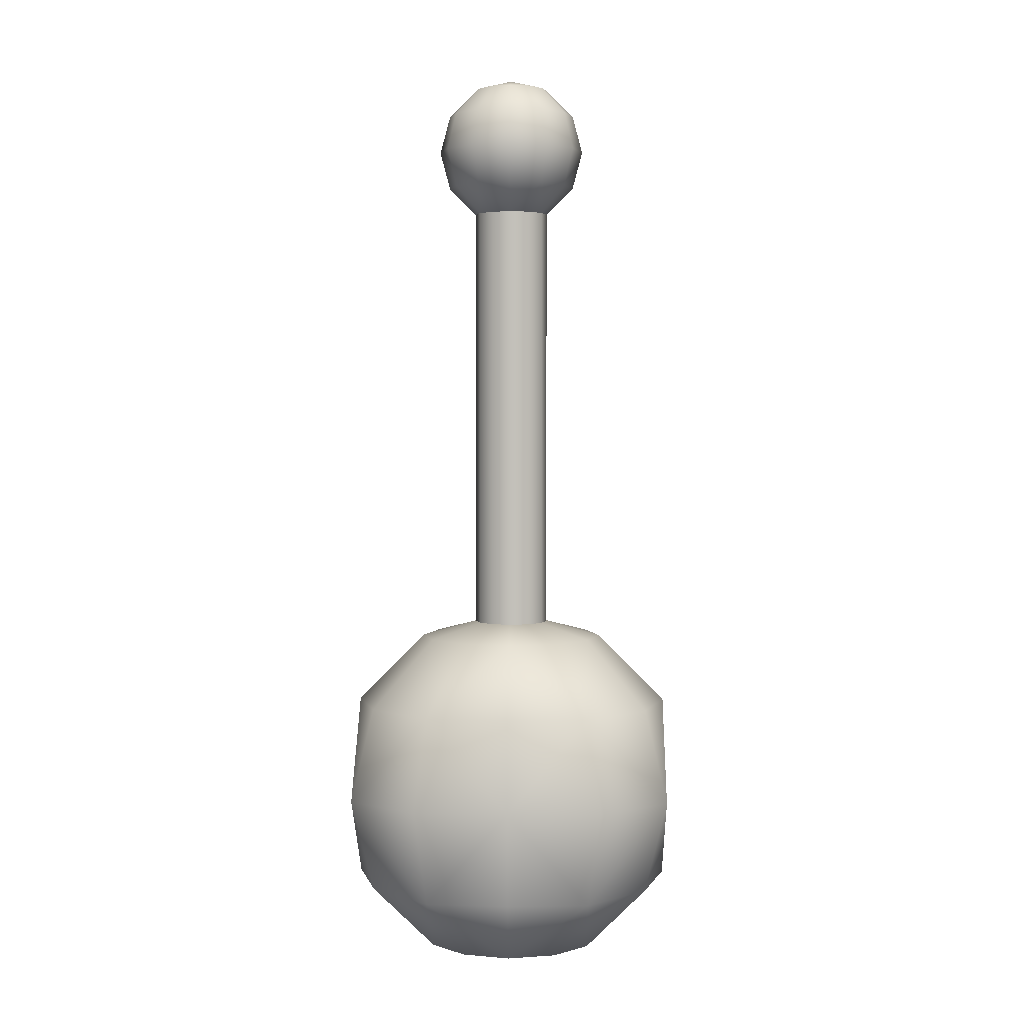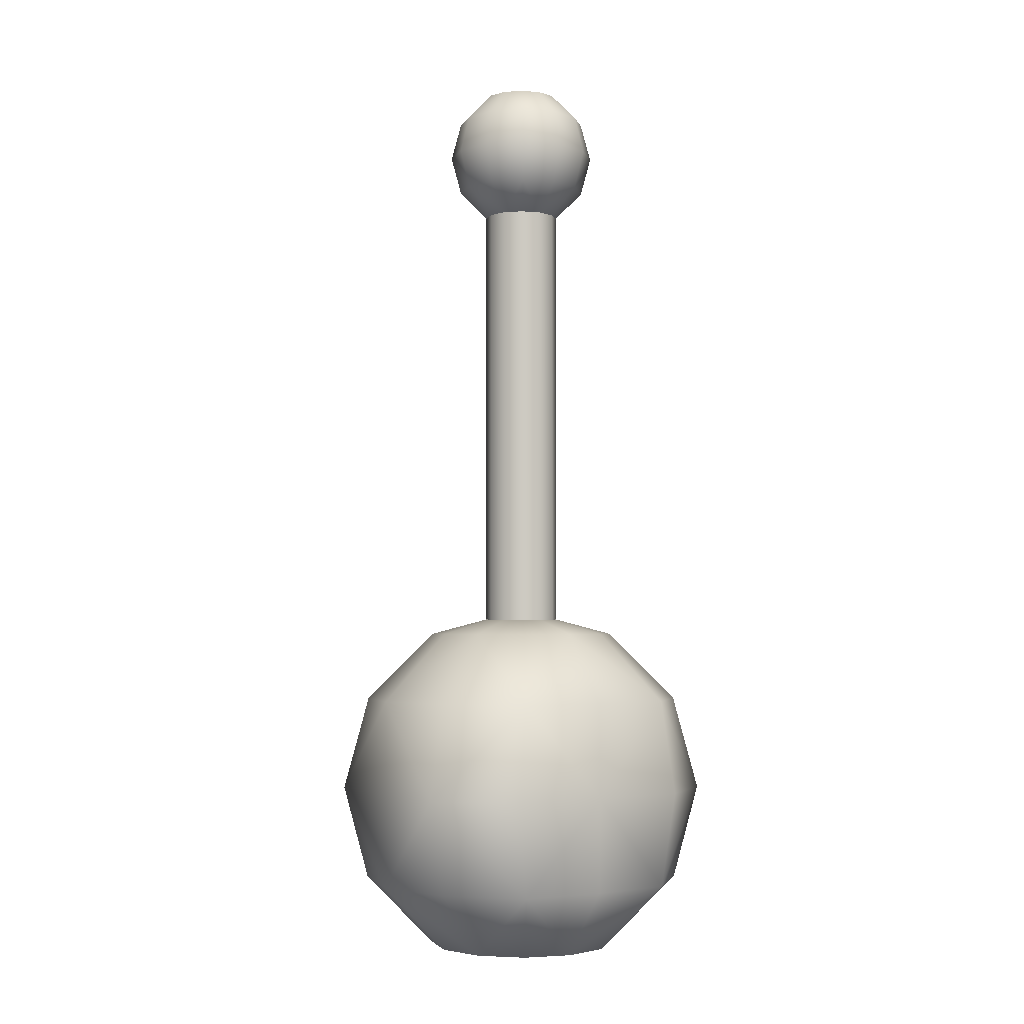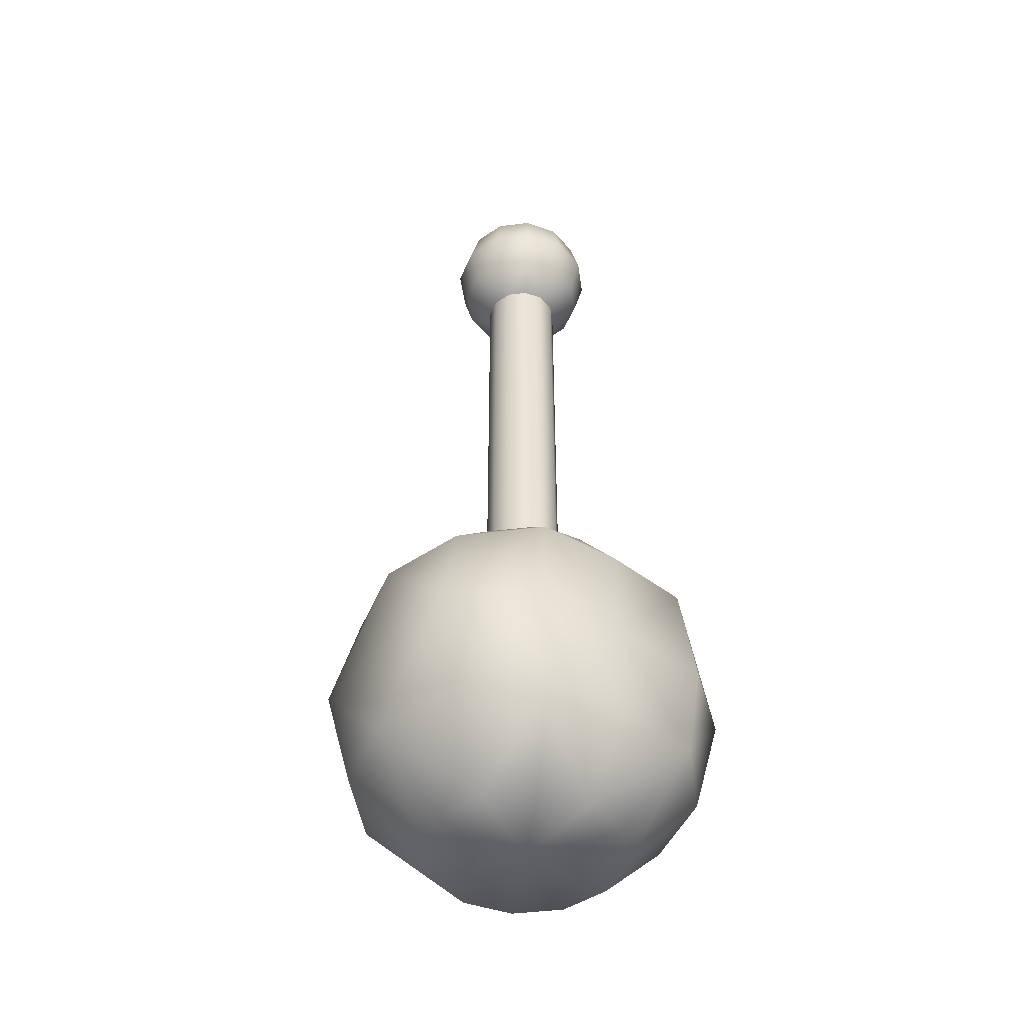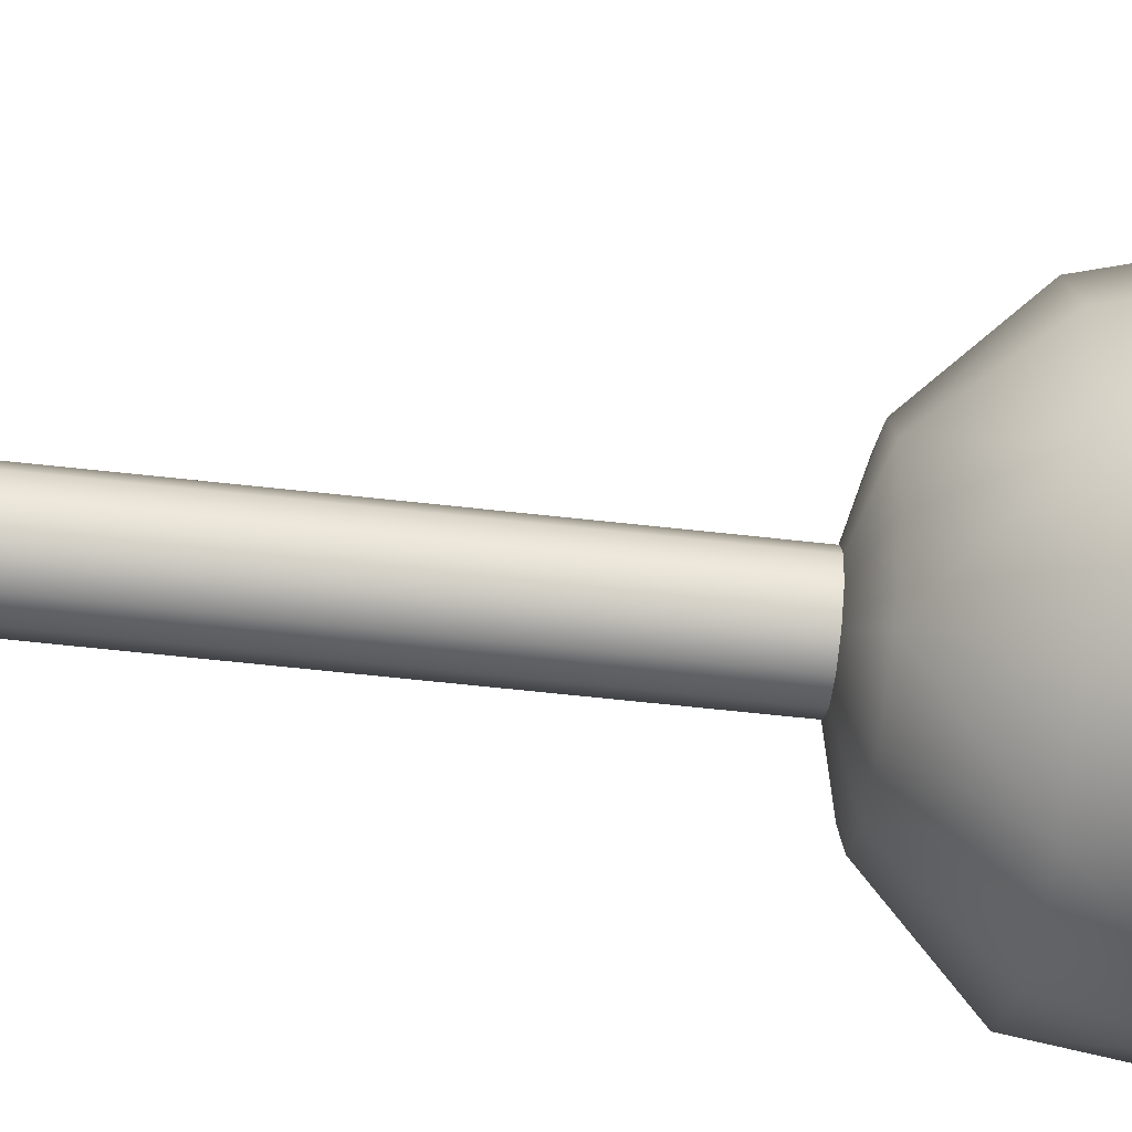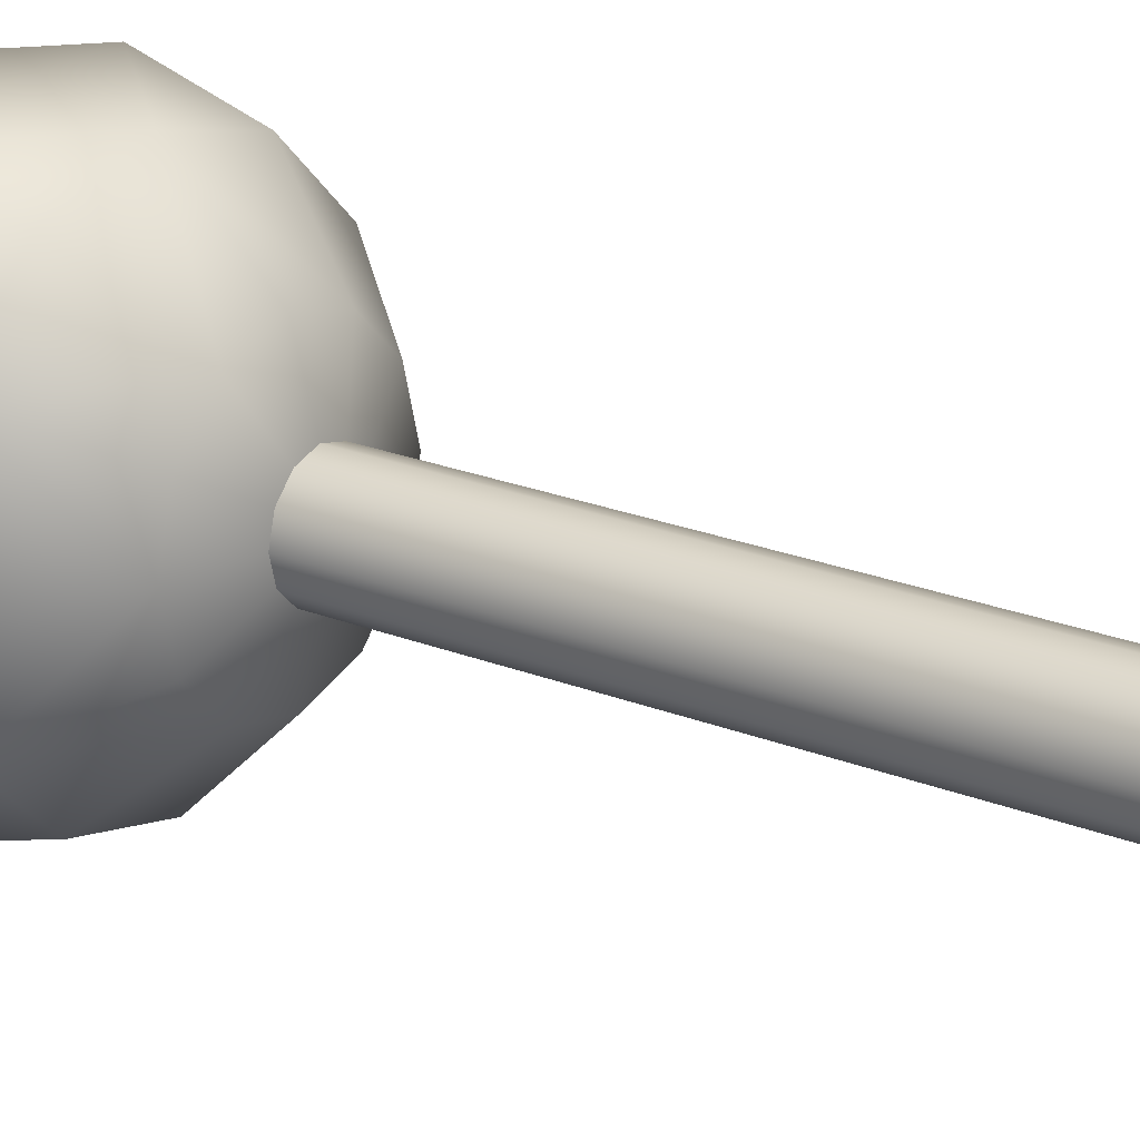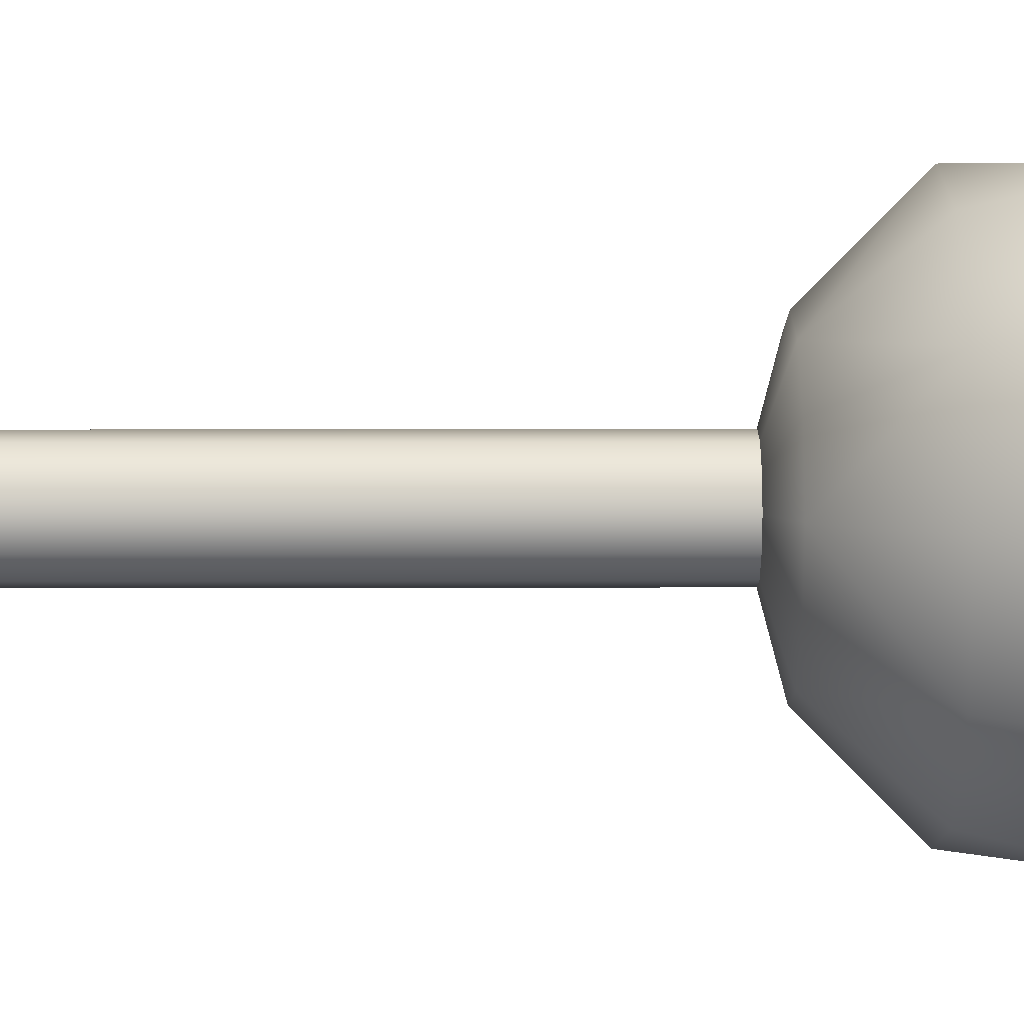
<metadata>
{"format":"obj","ext":"obj","renderer":"f3d","projection":"perspective","resolution":1024,"background":"white","views":[{"elev":3.1,"azim":91.6,"up":"+Y"},{"elev":-3.3,"azim":58.4,"up":"+Y"},{"elev":-45.5,"azim":53.1,"up":"+Y"},{"elev":-62.9,"azim":-96.4,"up":"+Z"},{"elev":23.0,"azim":124.1,"up":"+Z"},{"elev":4.2,"azim":-90.7,"up":"+Z"}]}
</metadata>
<code>
v 26 0 0
v 26 3 0
v 26 6 0
v 26 9 0
v 26 12 0
v 26 15 0
v 26 18 0
v 25.87 0 0.5
v 25.87 3 0.5
v 25.87 6 0.5
v 25.87 9 0.5
v 25.87 12 0.5
v 25.87 15 0.5
v 25.87 18 0.5
v 25.5 0 0.866
v 25.5 3 0.866
v 25.5 6 0.866
v 25.5 9 0.866
v 25.5 12 0.866
v 25.5 15 0.866
v 25.5 18 0.866
v 25 0 1
v 25 3 1
v 25 6 1
v 25 9 1
v 25 12 1
v 25 15 1
v 25 18 1
v 24.5 0 0.866
v 24.5 3 0.866
v 24.5 6 0.866
v 24.5 9 0.866
v 24.5 12 0.866
v 24.5 15 0.866
v 24.5 18 0.866
v 24.13 0 0.5
v 24.13 3 0.5
v 24.13 6 0.5
v 24.13 9 0.5
v 24.13 12 0.5
v 24.13 15 0.5
v 24.13 18 0.5
v 24 0 0
v 24 3 0
v 24 6 0
v 24 9 0
v 24 12 0
v 24 15 0
v 24 18 0
v 24.13 0 -0.5
v 24.13 3 -0.5
v 24.13 6 -0.5
v 24.13 9 -0.5
v 24.13 12 -0.5
v 24.13 15 -0.5
v 24.13 18 -0.5
v 24.5 0 -0.866
v 24.5 3 -0.866
v 24.5 6 -0.866
v 24.5 9 -0.866
v 24.5 12 -0.866
v 24.5 15 -0.866
v 24.5 18 -0.866
v 25 0 -1
v 25 3 -1
v 25 6 -1
v 25 9 -1
v 25 12 -1
v 25 15 -1
v 25 18 -1
v 25.5 0 -0.866
v 25.5 3 -0.866
v 25.5 6 -0.866
v 25.5 9 -0.866
v 25.5 12 -0.866
v 25.5 15 -0.866
v 25.5 18 -0.866
v 25.87 0 -0.5
v 25.87 3 -0.5
v 25.87 6 -0.5
v 25.87 9 -0.5
v 25.87 12 -0.5
v 25.87 15 -0.5
v 25.87 18 -0.5
v 25 18 0
v 25 0 0
v 25 20 0
v 25 16 0
v 26 16.27 0
v 25.87 16.27 0.5
v 25.5 16.27 0.866
v 25 16.27 1
v 24.5 16.27 0.866
v 24.13 16.27 0.5
v 24 16.27 0
v 24.13 16.27 -0.5
v 24.5 16.27 -0.866
v 25 16.27 -1
v 25.5 16.27 -0.866
v 25.87 16.27 -0.5
v 26.73 17 0
v 26.5 17 0.866
v 25.87 17 1.5
v 25 17 1.732
v 24.13 17 1.5
v 23.5 17 0.866
v 23.27 17 0
v 23.5 17 -0.866
v 24.13 17 -1.5
v 25 17 -1.732
v 25.87 17 -1.5
v 26.5 17 -0.866
v 27 18 0
v 26.73 18 1
v 26 18 1.732
v 25 18 2
v 24 18 1.732
v 23.27 18 1
v 23 18 0
v 23.27 18 -1
v 24 18 -1.732
v 25 18 -2
v 26 18 -1.732
v 26.73 18 -1
v 26.73 19 0
v 26.5 19 0.866
v 25.87 19 1.5
v 25 19 1.732
v 24.13 19 1.5
v 23.5 19 0.866
v 23.27 19 0
v 23.5 19 -0.866
v 24.13 19 -1.5
v 25 19 -1.732
v 25.87 19 -1.5
v 26.5 19 -0.866
v 26 19.73 0
v 25.87 19.73 0.5
v 25.5 19.73 0.866
v 25 19.73 1
v 24.5 19.73 0.866
v 24.13 19.73 0.5
v 24 19.73 0
v 24.13 19.73 -0.5
v 24.5 19.73 -0.866
v 25 19.73 -1
v 25.5 19.73 -0.866
v 25.87 19.73 -0.5
v 25 5 0
v 25 -4.351 0
v 27.5 -4.33 0
v 27.17 -4.33 1.25
v 26.25 -4.33 2.165
v 25 -4.33 2.5
v 23.75 -4.33 2.165
v 22.83 -4.33 1.25
v 22.5 -4.33 0
v 22.83 -4.33 -1.25
v 23.75 -4.33 -2.165
v 25 -4.33 -2.5
v 26.25 -4.33 -2.165
v 27.17 -4.33 -1.25
v 28.92 -2.5 0
v 28.75 -2.5 2.165
v 27.17 -2.5 3.75
v 25 -2.5 4.33
v 22.83 -2.5 3.75
v 21.25 -2.5 2.165
v 20.67 -2.5 0
v 21.25 -2.5 -2.165
v 22.83 -2.5 -3.75
v 25 -2.5 -4.33
v 27.17 -2.5 -3.75
v 28.75 -2.5 -2.165
v 28.99 0 0
v 28.92 0 2.5
v 27.5 0 4.33
v 25 0 4.34
v 22.5 0 4.33
v 20.67 0 2.5
v 20 0 0
v 20.67 0 -2.5
v 22.5 0 -4.33
v 25 0 -4.353
v 27.5 0 -4.33
v 28.92 0 -2.5
v 28.92 2.5 0
v 28.75 2.5 2.165
v 27.17 2.5 3.75
v 25 2.5 4.33
v 22.83 2.5 3.75
v 21.25 2.5 2.165
v 20.67 2.5 0
v 21.25 2.5 -2.165
v 22.83 2.5 -3.75
v 25 2.5 -4.33
v 27.17 2.5 -3.75
v 28.75 2.5 -2.165
v 27.5 4.33 0
v 27.17 4.33 1.25
v 26.25 4.33 2.165
v 25 4.33 2.5
v 23.75 4.33 2.165
v 22.83 4.33 1.25
v 22.5 4.33 0
v 22.83 4.33 -1.25
v 23.75 4.33 -2.165
v 25 4.33 -2.5
v 26.25 4.33 -2.165
v 27.17 4.33 -1.25
g arm
f 1 8 86
f 7 85 14
f 1 2 9
f 1 9 8
f 2 3 9
f 3 10 9
f 3 4 11
f 3 11 10
f 4 5 11
f 5 12 11
f 5 6 13
f 5 13 12
f 6 7 13
f 7 14 13
f 8 15 86
f 14 85 21
f 8 9 15
f 9 16 15
f 9 10 17
f 9 17 16
f 10 11 17
f 11 18 17
f 11 12 19
f 11 19 18
f 12 13 19
f 13 20 19
f 13 14 21
f 13 21 20
f 15 22 86
f 21 85 28
f 15 16 23
f 15 23 22
f 16 17 23
f 17 24 23
f 17 18 25
f 17 25 24
f 18 19 25
f 19 26 25
f 19 20 27
f 19 27 26
f 20 21 27
f 21 28 27
f 22 29 86
f 28 85 35
f 22 23 29
f 23 30 29
f 23 24 31
f 23 31 30
f 24 25 31
f 25 32 31
f 25 26 33
f 25 33 32
f 26 27 33
f 27 34 33
f 27 28 35
f 27 35 34
f 29 36 86
f 35 85 42
f 29 30 37
f 29 37 36
f 30 31 37
f 31 38 37
f 31 32 39
f 31 39 38
f 32 33 39
f 33 40 39
f 33 34 41
f 33 41 40
f 34 35 41
f 35 42 41
f 36 43 86
f 42 85 49
f 36 37 43
f 37 44 43
f 37 38 45
f 37 45 44
f 38 39 45
f 39 46 45
f 39 40 47
f 39 47 46
f 40 41 47
f 41 48 47
f 41 42 49
f 41 49 48
f 43 50 86
f 49 85 56
f 43 44 51
f 43 51 50
f 44 45 51
f 45 52 51
f 45 46 53
f 45 53 52
f 46 47 53
f 47 54 53
f 47 48 55
f 47 55 54
f 48 49 55
f 49 56 55
f 50 57 86
f 56 85 63
f 50 51 57
f 51 58 57
f 51 52 59
f 51 59 58
f 52 53 59
f 53 60 59
f 53 54 61
f 53 61 60
f 54 55 61
f 55 62 61
f 55 56 63
f 55 63 62
f 57 64 86
f 63 85 70
f 57 58 65
f 57 65 64
f 58 59 65
f 59 66 65
f 59 60 67
f 59 67 66
f 60 61 67
f 61 68 67
f 61 62 69
f 61 69 68
f 62 63 69
f 63 70 69
f 64 71 86
f 70 85 77
f 64 65 71
f 65 72 71
f 65 66 73
f 65 73 72
f 66 67 73
f 67 74 73
f 67 68 75
f 67 75 74
f 68 69 75
f 69 76 75
f 69 70 77
f 69 77 76
f 71 78 86
f 77 85 84
f 71 72 79
f 71 79 78
f 72 73 79
f 73 80 79
f 73 74 81
f 73 81 80
f 74 75 81
f 75 82 81
f 75 76 83
f 75 83 82
f 76 77 83
f 77 84 83
f 78 1 86
f 84 85 7
f 78 79 1
f 79 2 1
f 79 80 3
f 79 3 2
f 80 81 3
f 81 4 3
f 81 82 5
f 81 5 4
f 82 83 5
f 83 6 5
f 83 84 7
f 83 7 6
g bal_opding
f 88 89 90
f 87 138 137
f 88 90 91
f 87 139 138
f 88 91 92
f 87 140 139
f 88 92 93
f 87 141 140
f 88 93 94
f 87 142 141
f 88 94 95
f 87 143 142
f 88 95 96
f 87 144 143
f 88 96 97
f 87 145 144
f 88 97 98
f 87 146 145
f 88 98 99
f 87 147 146
f 88 99 100
f 87 148 147
f 88 100 89
f 87 137 148
f 89 101 102
f 89 102 90
f 90 102 91
f 102 103 91
f 91 103 104
f 91 104 92
f 92 104 93
f 104 105 93
f 93 105 106
f 93 106 94
f 94 106 95
f 106 107 95
f 95 107 108
f 95 108 96
f 96 108 97
f 108 109 97
f 97 109 110
f 97 110 98
f 98 110 99
f 110 111 99
f 99 111 112
f 99 112 100
f 100 112 89
f 112 101 89
f 101 113 102
f 113 114 102
f 102 114 115
f 102 115 103
f 103 115 104
f 115 116 104
f 104 116 117
f 104 117 105
f 105 117 106
f 117 118 106
f 106 118 119
f 106 119 107
f 107 119 108
f 119 120 108
f 108 120 121
f 108 121 109
f 109 121 110
f 121 122 110
f 110 122 123
f 110 123 111
f 111 123 112
f 123 124 112
f 112 124 113
f 112 113 101
f 113 125 126
f 113 126 114
f 114 126 115
f 126 127 115
f 115 127 128
f 115 128 116
f 116 128 117
f 128 129 117
f 117 129 130
f 117 130 118
f 118 130 119
f 130 131 119
f 119 131 132
f 119 132 120
f 120 132 121
f 132 133 121
f 121 133 134
f 121 134 122
f 122 134 123
f 134 135 123
f 123 135 136
f 123 136 124
f 124 136 113
f 136 125 113
f 125 137 126
f 137 138 126
f 126 138 139
f 126 139 127
f 127 139 128
f 139 140 128
f 128 140 141
f 128 141 129
f 129 141 130
f 141 142 130
f 130 142 143
f 130 143 131
f 131 143 132
f 143 144 132
f 132 144 145
f 132 145 133
f 133 145 134
f 145 146 134
f 134 146 147
f 134 147 135
f 135 147 136
f 147 148 136
f 136 148 137
f 136 137 125
g arm_weld
f 150 151 152
f 149 200 199
f 150 152 153
f 149 201 200
f 150 153 154
f 149 202 201
f 150 154 155
f 149 203 202
f 150 155 156
f 149 204 203
f 150 156 157
f 149 205 204
f 150 157 158
f 149 206 205
f 150 158 159
f 149 207 206
f 150 159 160
f 149 208 207
f 150 160 161
f 149 209 208
f 150 161 162
f 149 210 209
f 150 162 151
f 149 199 210
f 151 163 164
f 151 164 152
f 152 164 153
f 164 165 153
f 153 165 166
f 153 166 154
f 154 166 155
f 166 167 155
f 155 167 168
f 155 168 156
f 156 168 157
f 168 169 157
f 157 169 170
f 157 170 158
f 158 170 159
f 170 171 159
f 159 171 172
f 159 172 160
f 160 172 161
f 172 173 161
f 161 173 174
f 161 174 162
f 162 174 151
f 174 163 151
f 163 175 164
f 175 176 164
f 164 176 177
f 164 177 165
f 165 177 166
f 177 178 166
f 166 178 179
f 166 179 167
f 167 179 168
f 179 180 168
f 168 180 181
f 168 181 169
f 169 181 170
f 181 182 170
f 170 182 183
f 170 183 171
f 171 183 172
f 183 184 172
f 172 184 185
f 172 185 173
f 173 185 174
f 185 186 174
f 174 186 175
f 174 175 163
f 175 187 188
f 175 188 176
f 176 188 177
f 188 189 177
f 177 189 190
f 177 190 178
f 178 190 179
f 190 191 179
f 179 191 192
f 179 192 180
f 180 192 181
f 192 193 181
f 181 193 194
f 181 194 182
f 182 194 183
f 194 195 183
f 183 195 196
f 183 196 184
f 184 196 185
f 196 197 185
f 185 197 198
f 185 198 186
f 186 198 175
f 198 187 175
f 187 199 188
f 199 200 188
f 188 200 201
f 188 201 189
f 189 201 190
f 201 202 190
f 190 202 203
f 190 203 191
f 191 203 192
f 203 204 192
f 192 204 205
f 192 205 193
f 193 205 194
f 205 206 194
f 194 206 207
f 194 207 195
f 195 207 196
f 207 208 196
f 196 208 209
f 196 209 197
f 197 209 198
f 209 210 198
f 198 210 199
f 198 199 187

</code>
